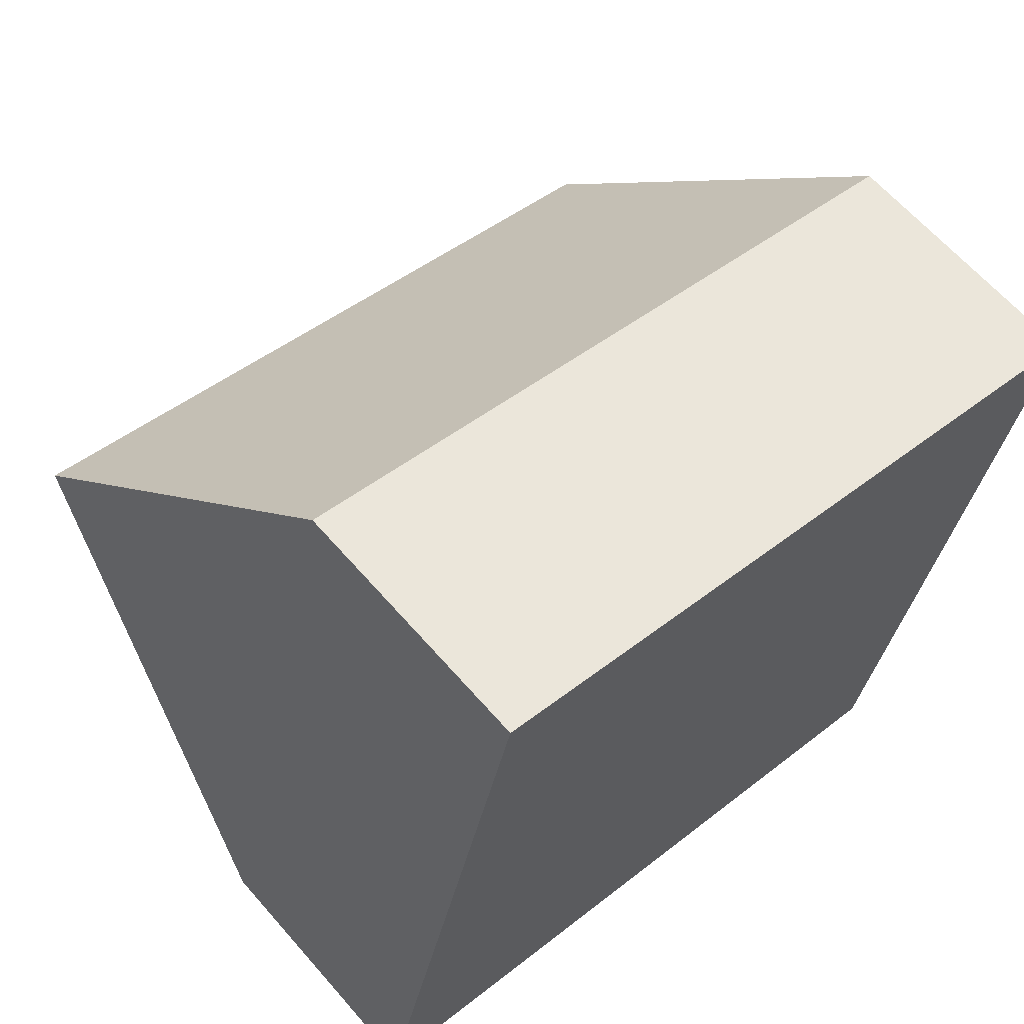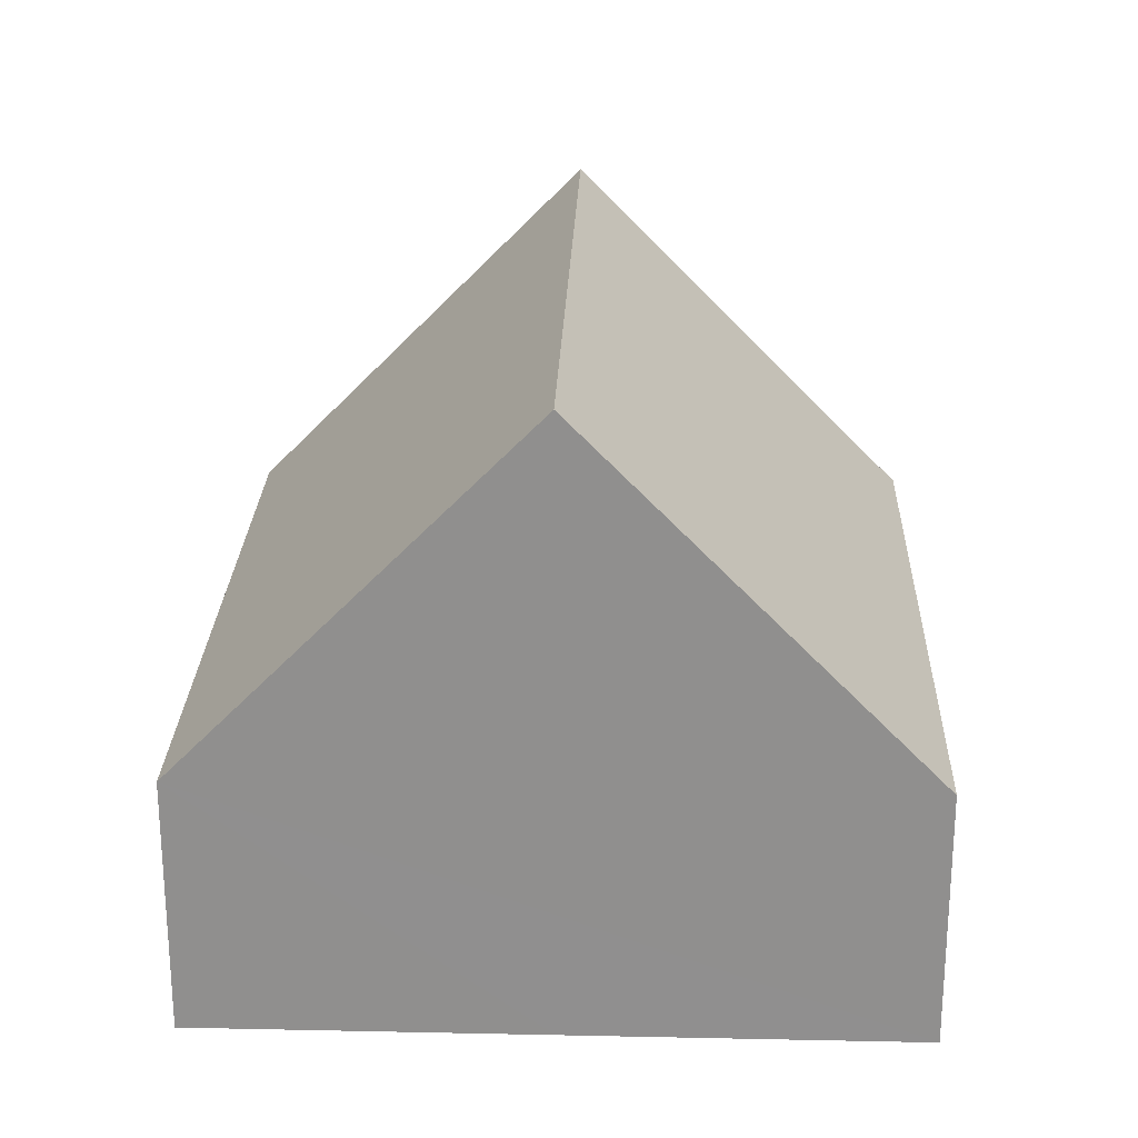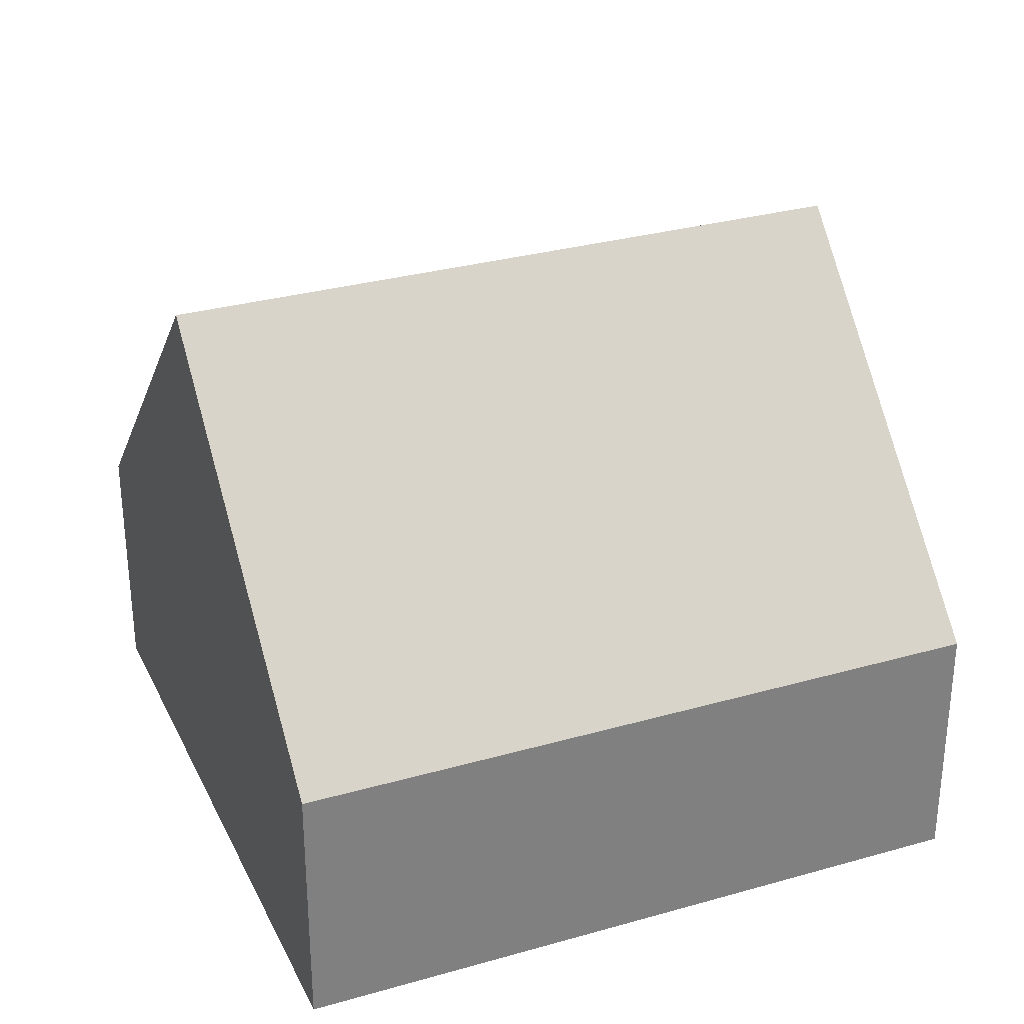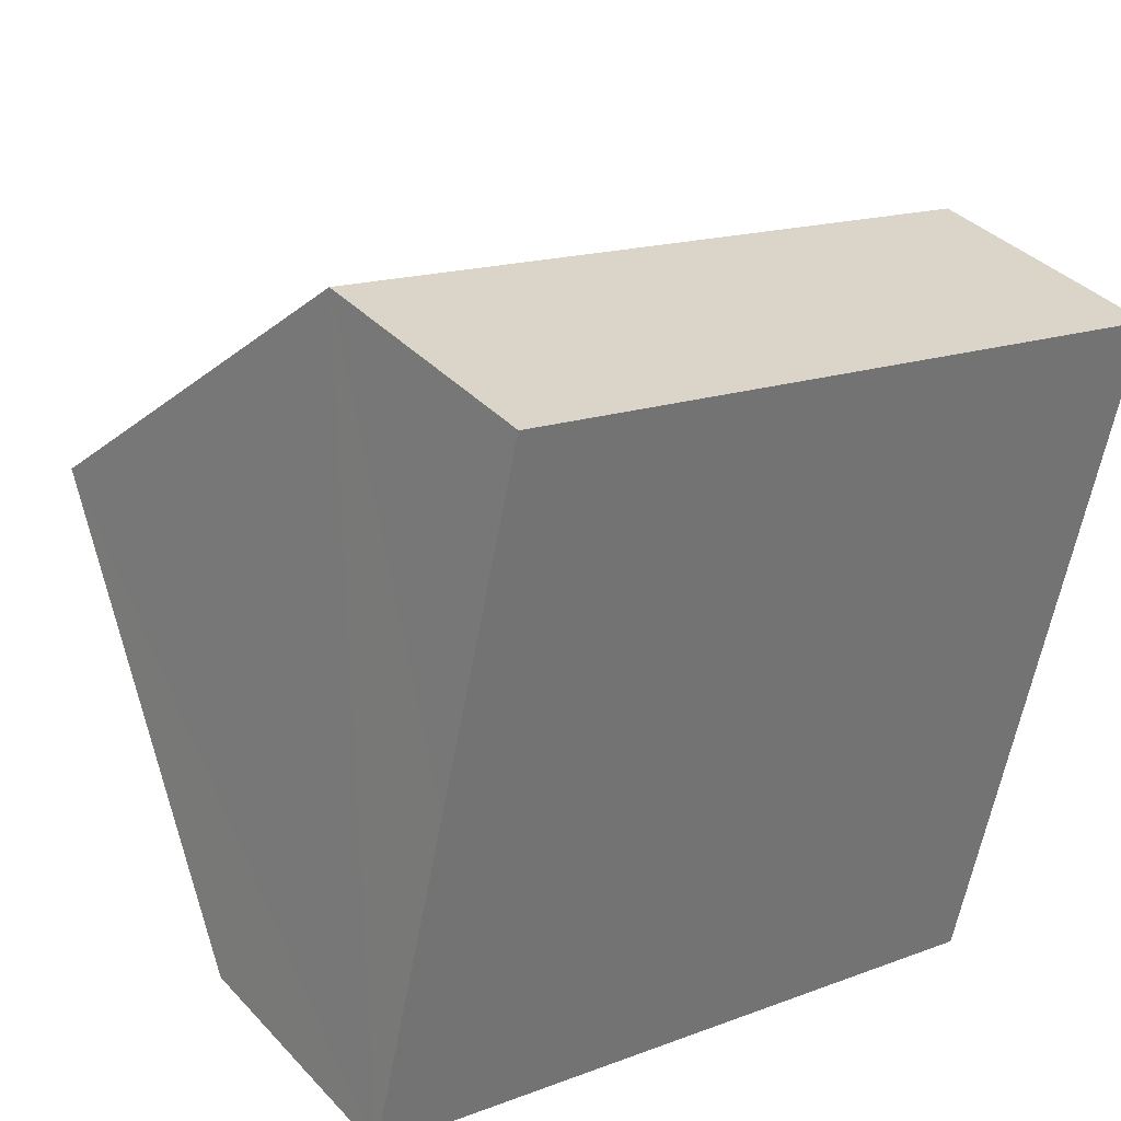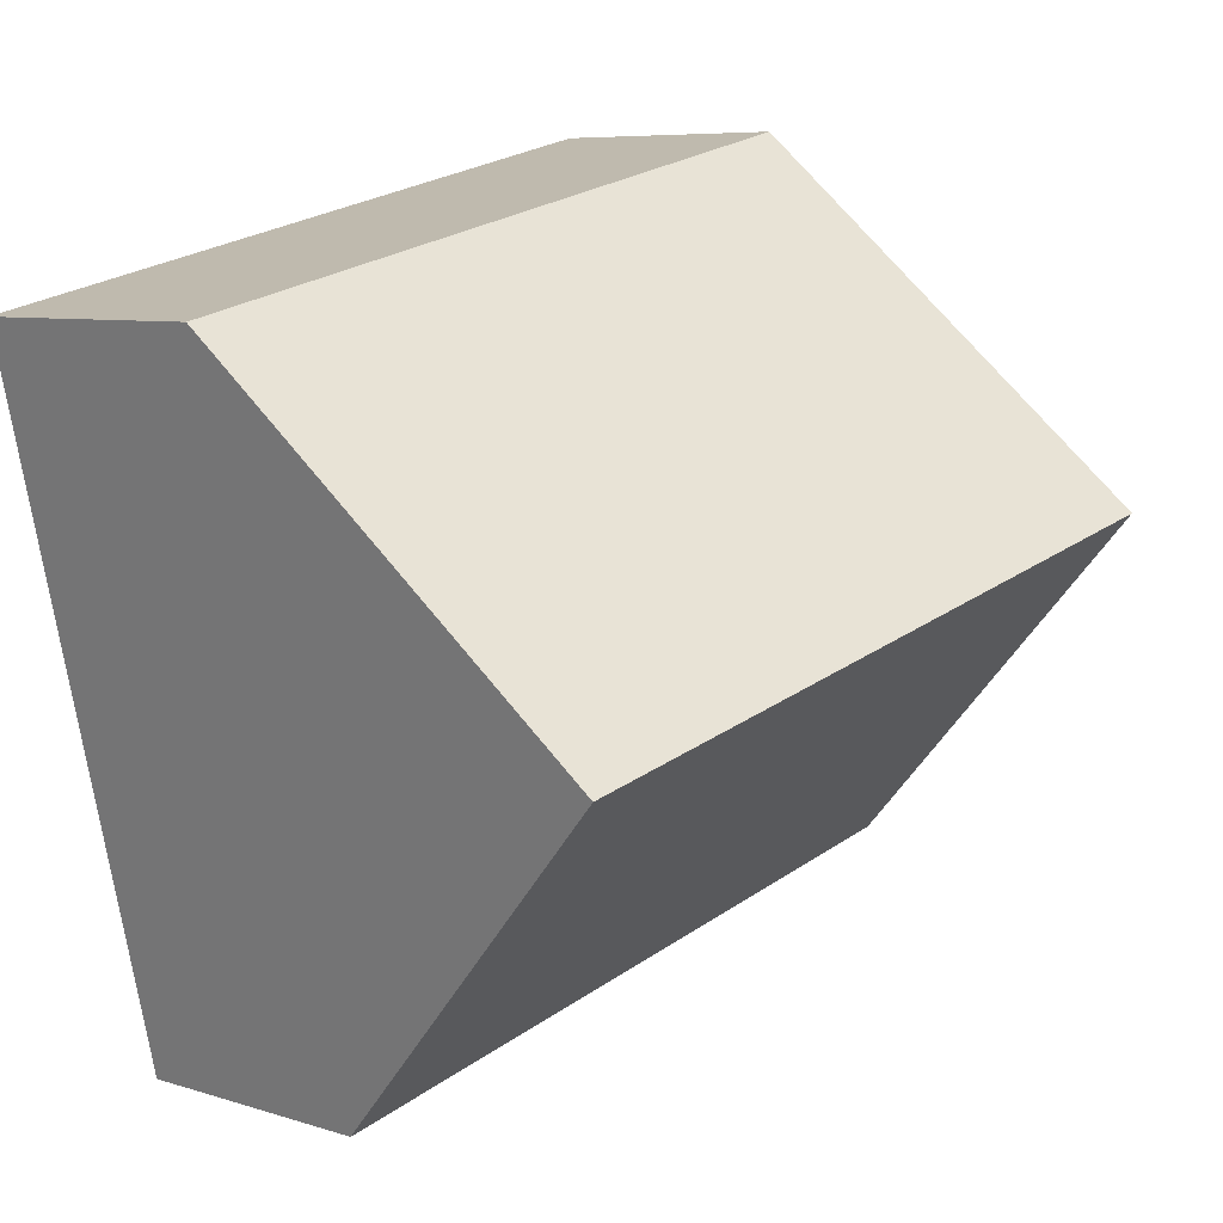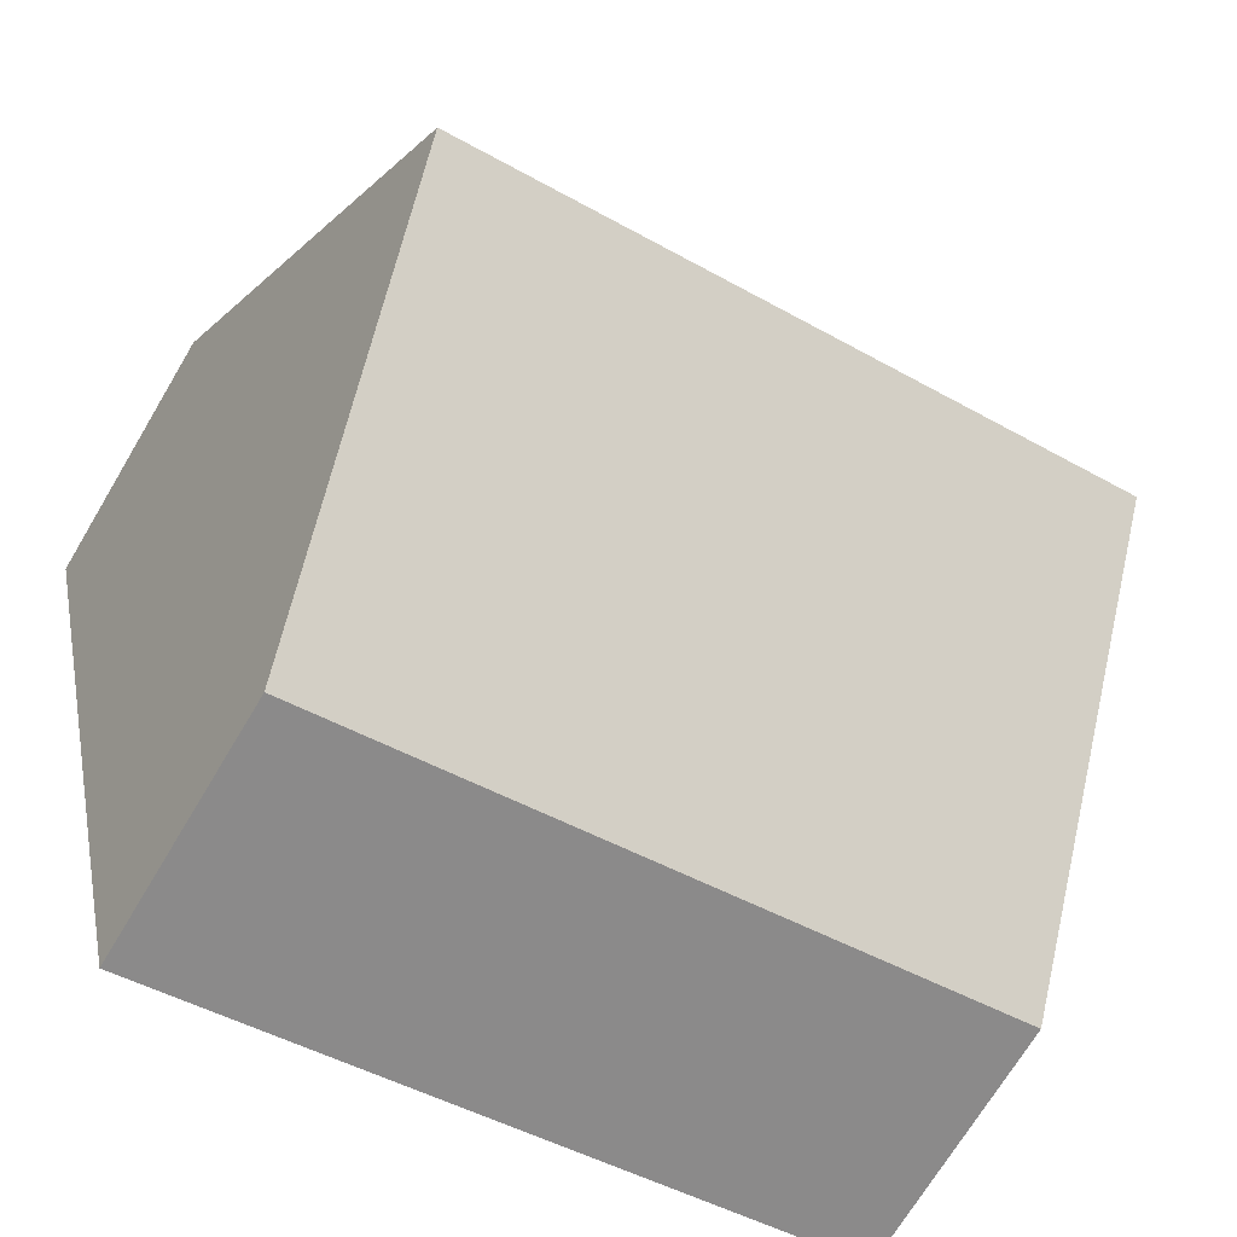
<metadata>
{"format":"obj","ext":"obj","renderer":"f3d","projection":"perspective","resolution":1024,"background":"white","views":[{"elev":64.1,"azim":-41.1,"up":"+Z"},{"elev":24.4,"azim":105.2,"up":"+Y"},{"elev":30.6,"azim":170.9,"up":"+Y"},{"elev":36.7,"azim":-36.9,"up":"+Z"},{"elev":7.0,"azim":132.9,"up":"+Z"},{"elev":-70.2,"azim":149.2,"up":"+Z"}]}
</metadata>
<code>
v  9.632 3.554 -2.263
v  1.107 8.45 4.709
v  10.74 8.45 2.446
v  0 3.554 2.176e-16
v  11.85 3.554 7.156
v  2.213 3.554 9.419
v  9.632 1.386e-16 -2.263
v  0 0 0
v  1.107 -2.883e-16 4.709
v  2.213 -5.767e-16 9.419
v  11.85 -4.382e-16 7.156
v  10.74 -1.498e-16 2.446
g defaultobject
f 1 2 3
f 2 1 4
f 2 5 3
f 5 2 6
f 7 4 1
f 4 7 8
f 8 2 4
f 2 8 6
f 6 8 9
f 6 9 10
f 10 5 6
f 5 10 11
f 5 1 3
f 1 5 7
f 7 5 12
f 12 5 11
f 9 11 10
f 11 9 8
f 11 8 7
f 11 7 12

</code>
